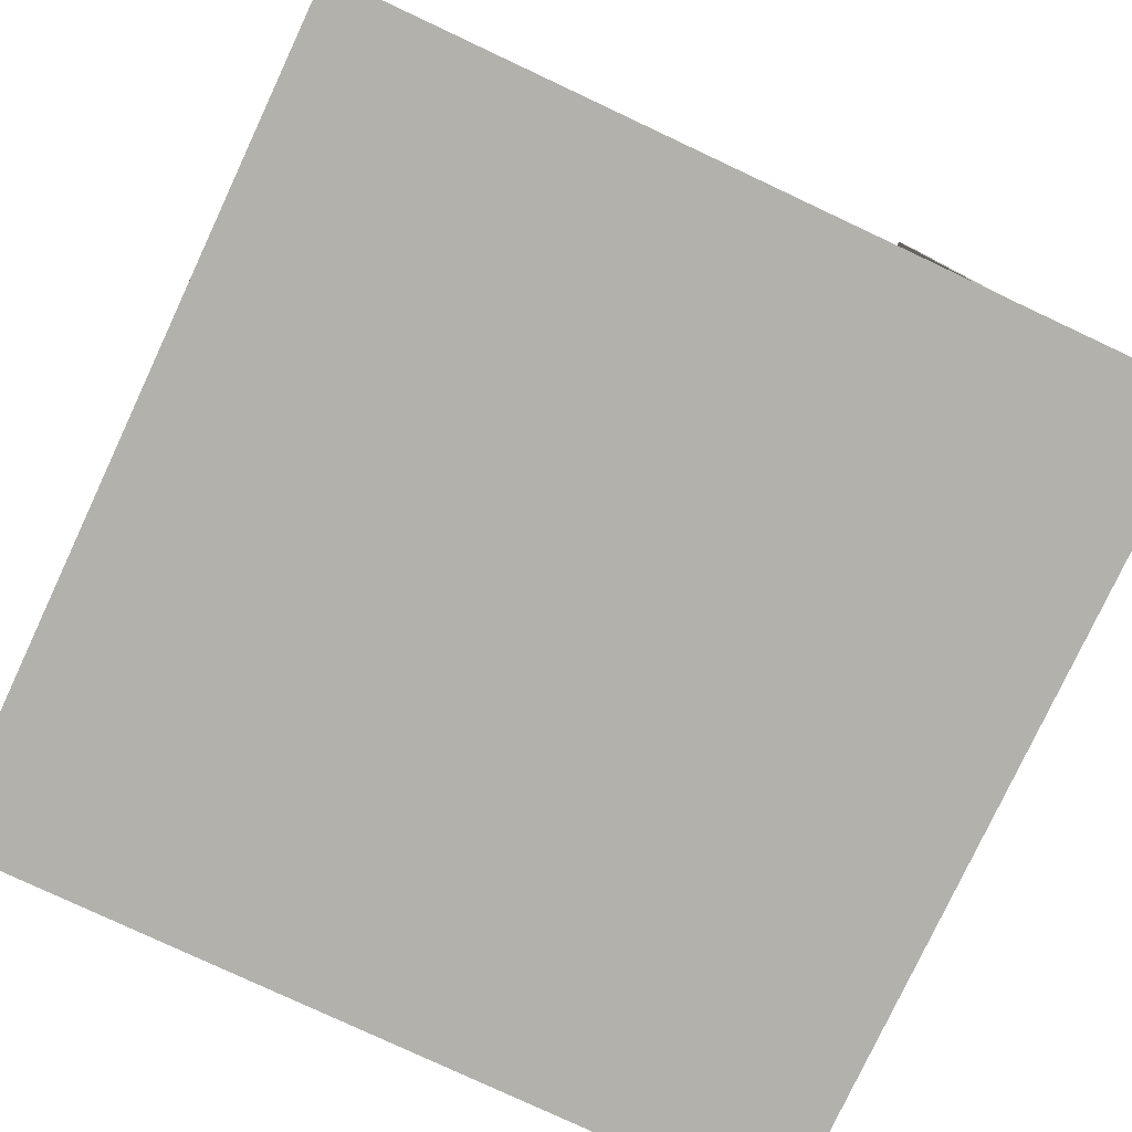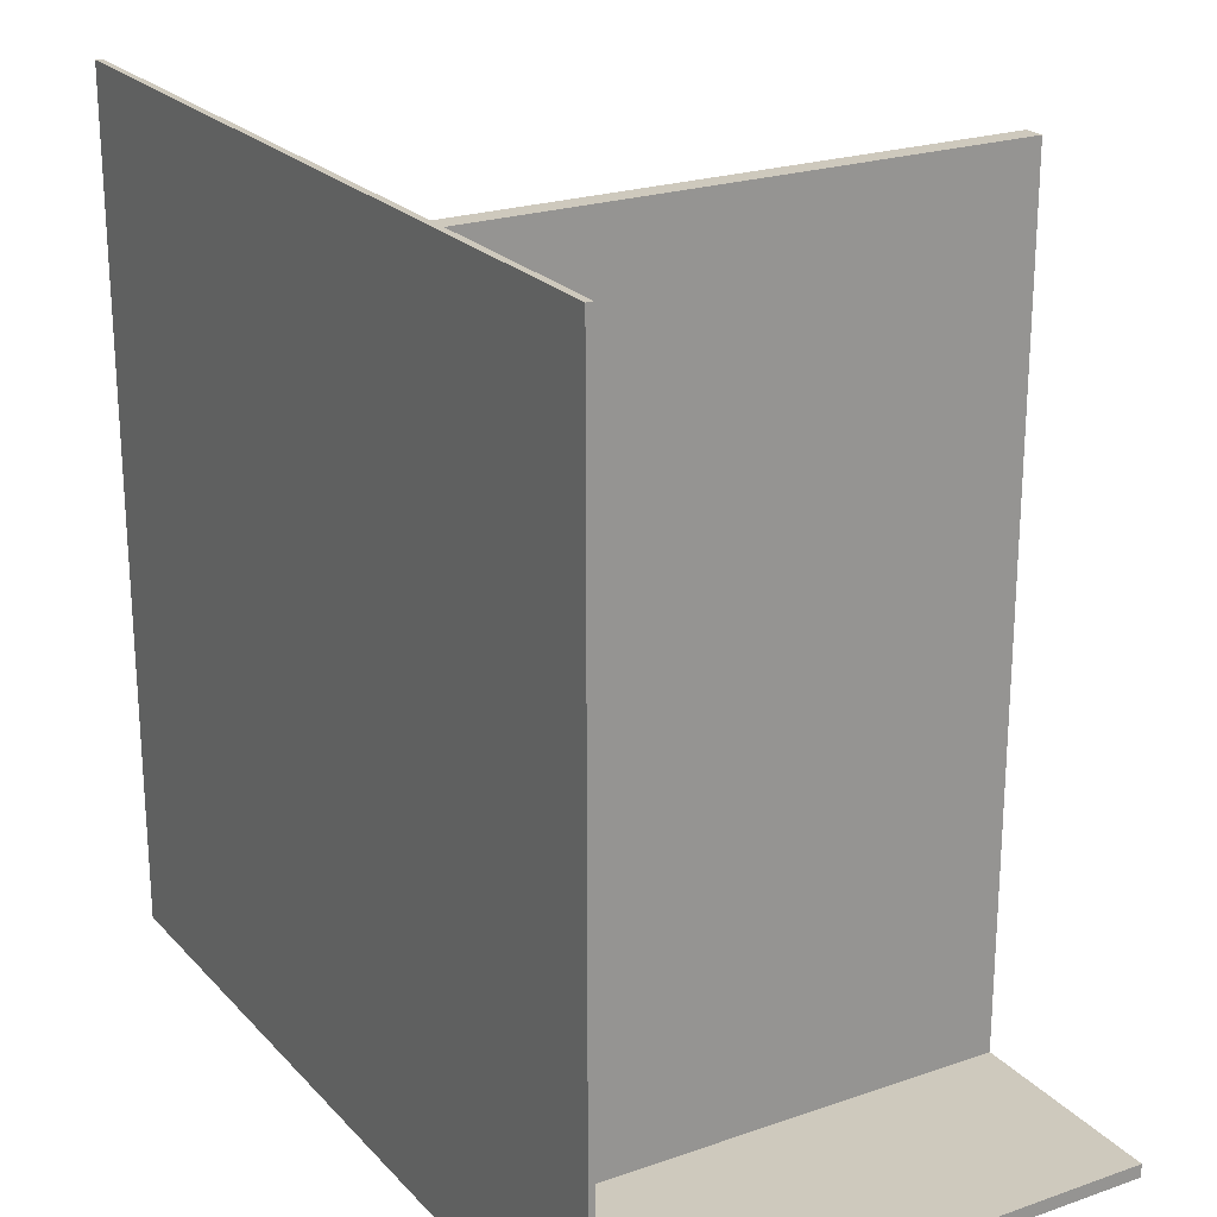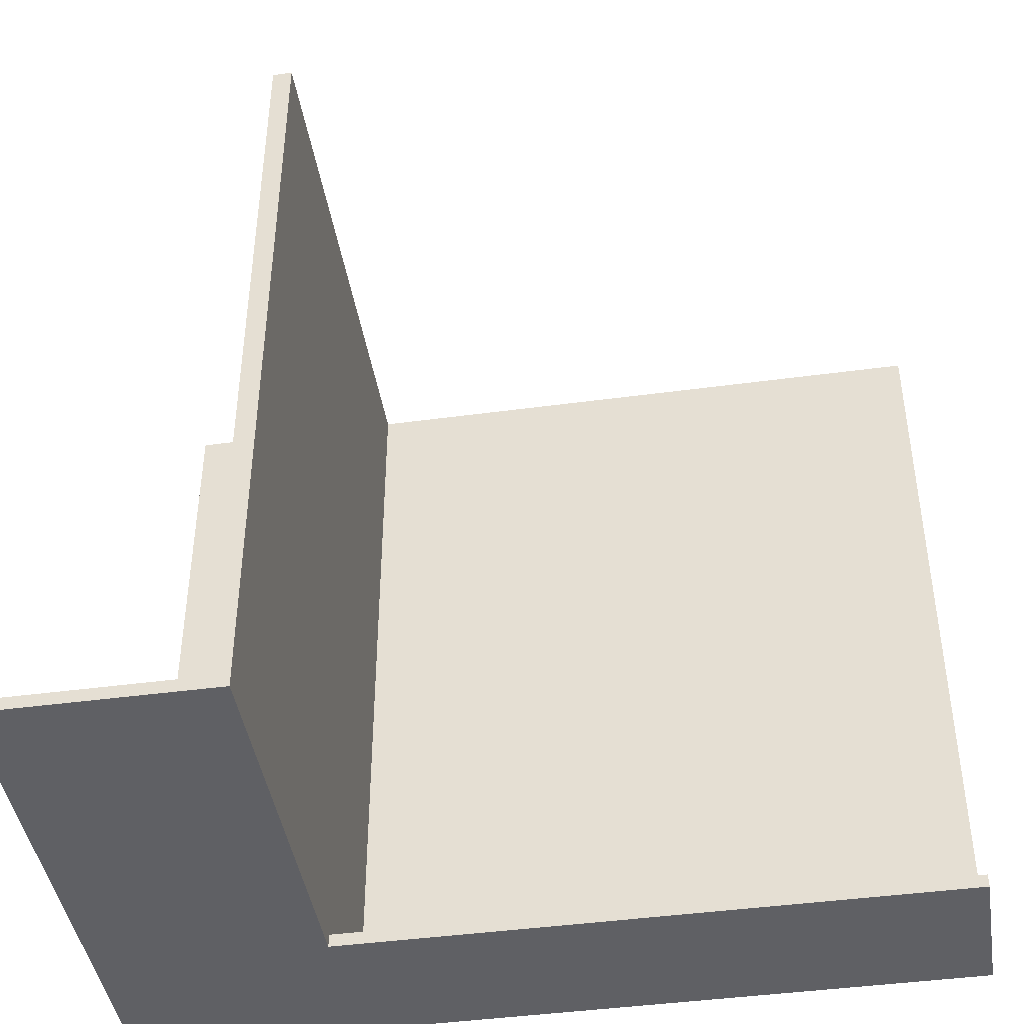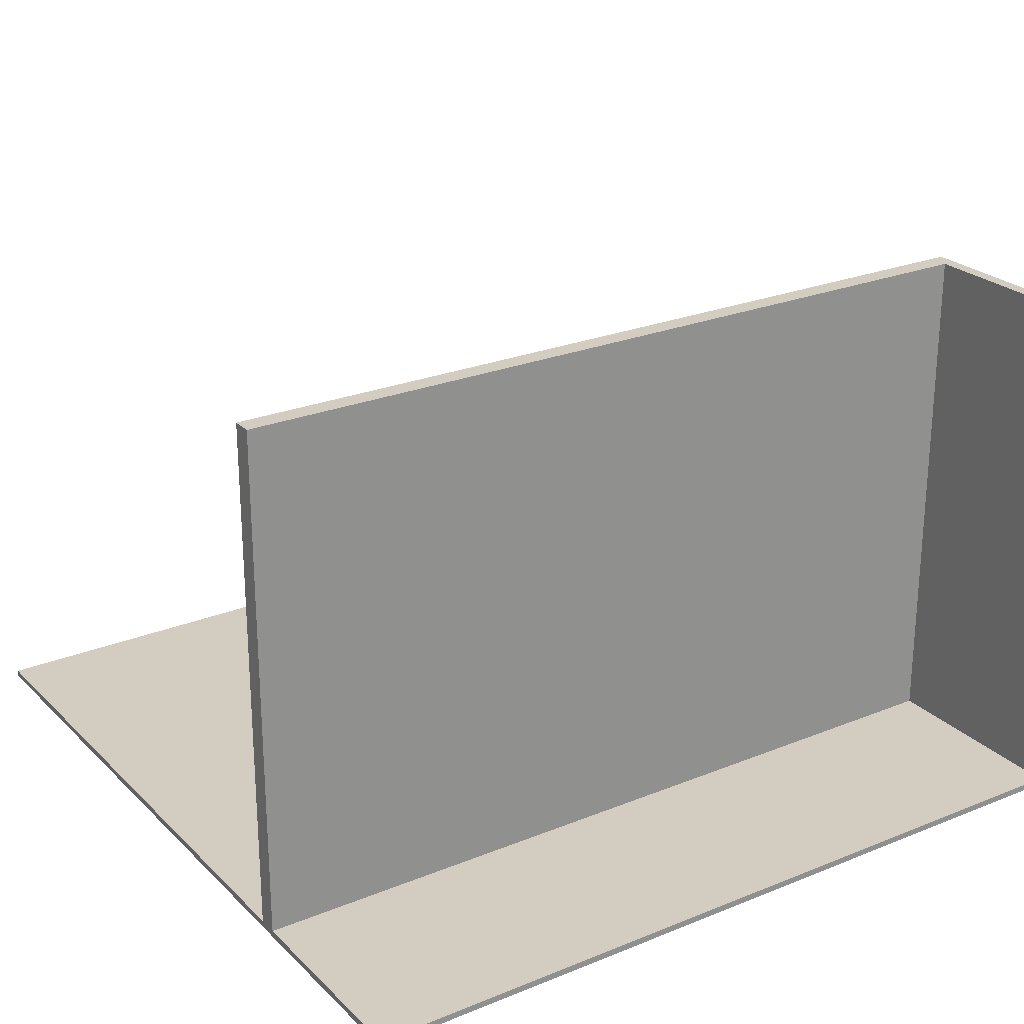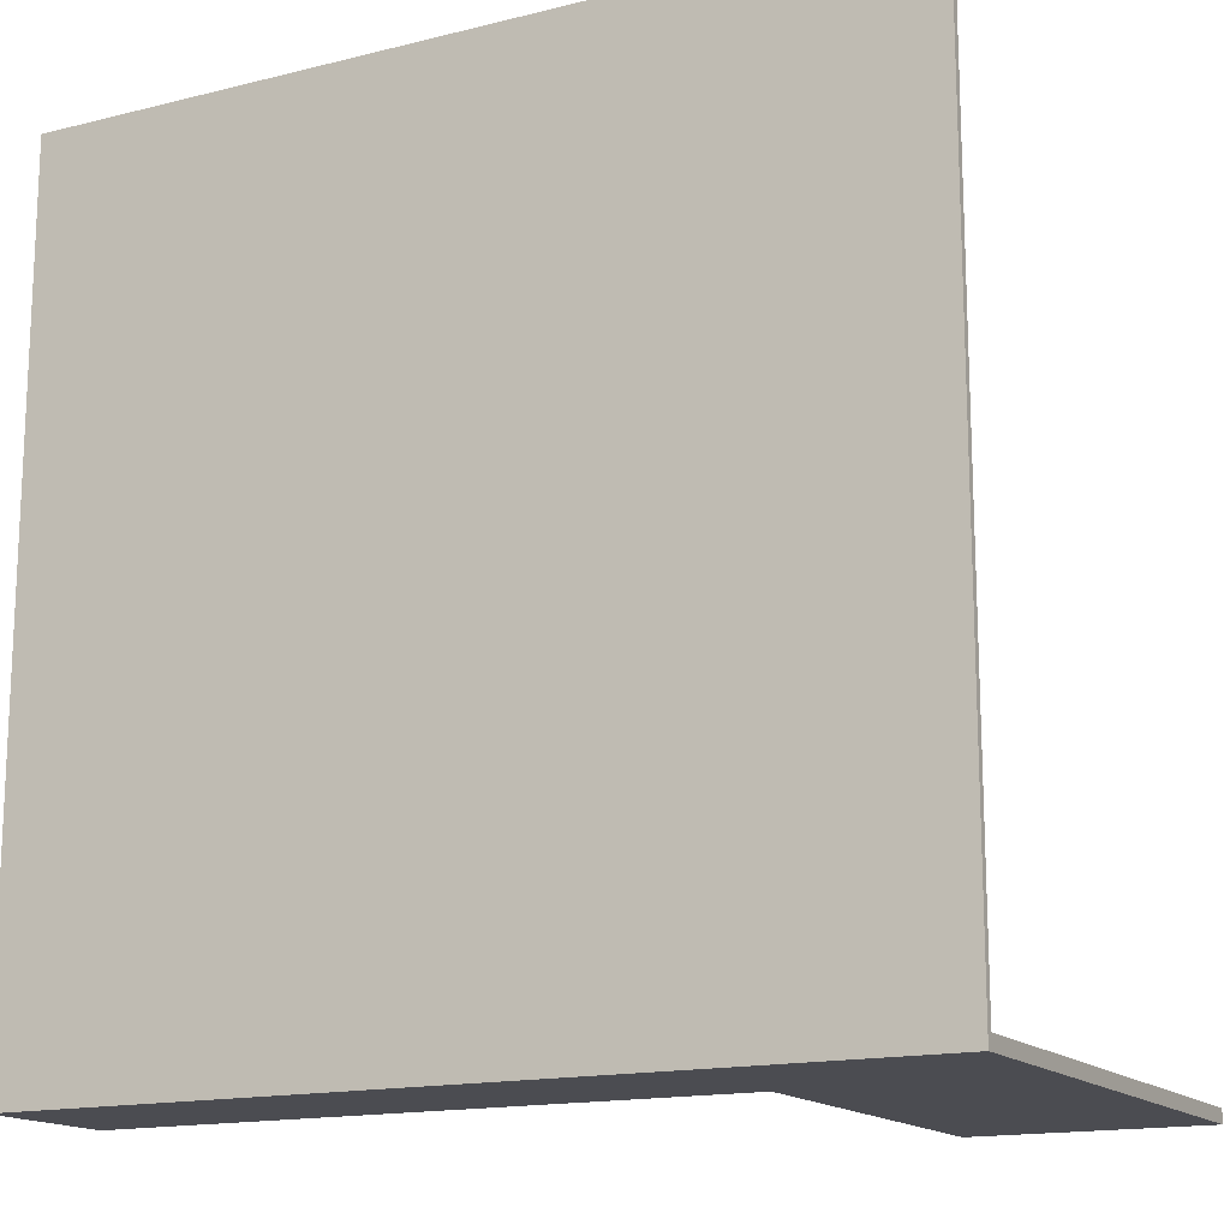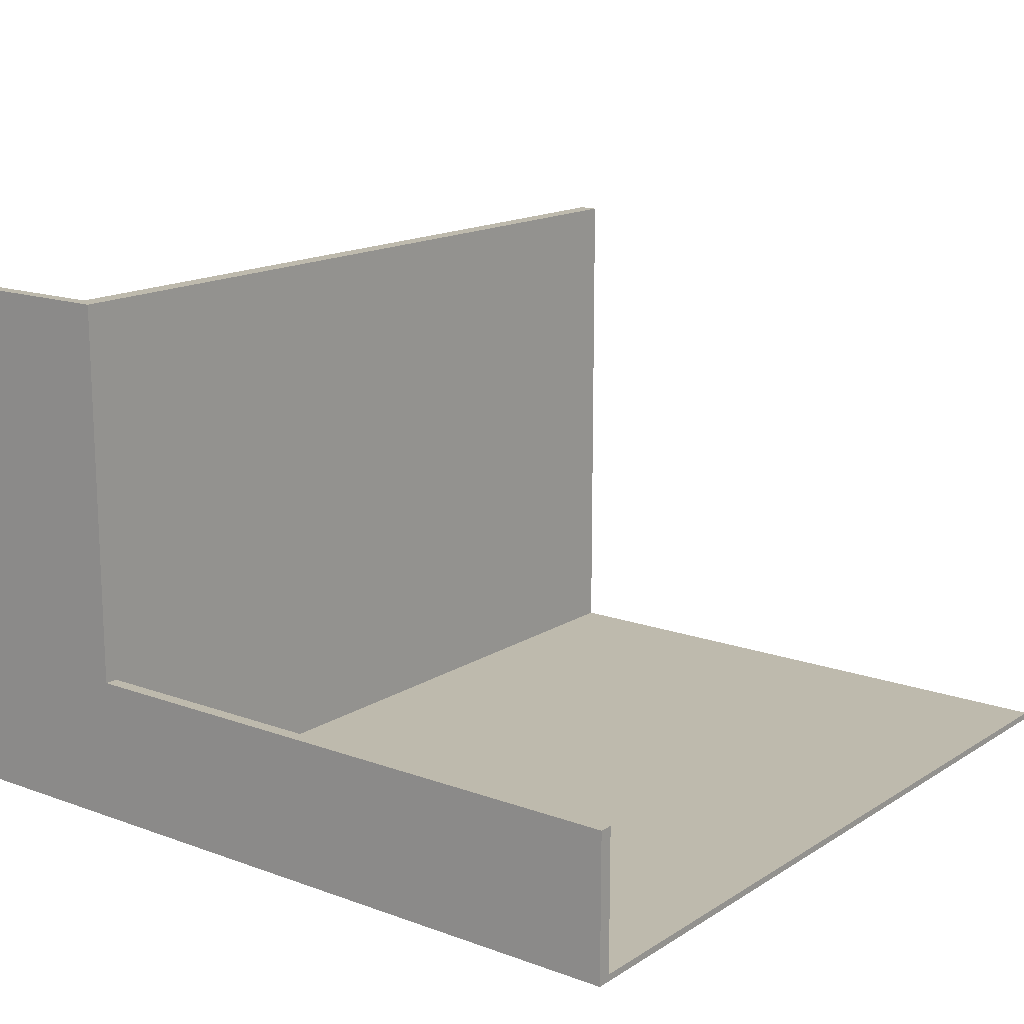
<metadata>
{"format":"obj","ext":"obj","renderer":"f3d","projection":"perspective","resolution":1024,"background":"white","views":[{"elev":-78.9,"azim":-25.1,"up":"+Y"},{"elev":22.7,"azim":59.3,"up":"+Z"},{"elev":-43.6,"azim":-170.9,"up":"+Z"},{"elev":24.6,"azim":56.5,"up":"+Y"},{"elev":-15.5,"azim":27.7,"up":"+Z"},{"elev":15.4,"azim":-142.4,"up":"+Y"}]}
</metadata>
<code>
g 4x2 second-0
v -63 0 63
v -63 0 -62
v -63 0 -63
v -63 1 63
v -63 1 -61
v -63 1 -62
v -63 1 -63
v -63 22 -61
v -63 22 -63
v 29 1 63
v 29 1 -61
v 29 22 -61
v 29 22 -63
v 29 80 63
v 29 80 -63
v 32 1 63
v 32 1 -61
v 32 80 63
v 32 80 -61
v 63 0 63
v 63 0 -62
v 63 0 -63
v 63 1 63
v 63 1 -61
v 63 80 -61
v 63 80 -62
v 63 80 -63
v -63 0 63
v -63 1 63
v 29 1 63
v 29 80 63
v 30 1 63
v 30 80 63
v 32 1 63
v 32 80 63
v 63 0 63
v 63 1 63
v -63 1 -61
v -63 22 -61
v 29 1 -61
v 29 22 -61
v 32 1 -61
v 32 80 -61
v 63 1 -61
v 63 80 -61
v -63 0 -63
v -63 1 -63
v -63 22 -63
v 29 22 -63
v 29 80 -63
v 30 1 -63
v 30 22 -63
v 63 0 -63
v 63 80 -63
v -63 0 63
v 63 0 63
v -63 0 -62
v 63 0 -62
v -63 0 -63
v 63 0 -63
v -63 1 63
v 29 1 63
v 32 1 63
v 63 1 63
v -63 1 -61
v 29 1 -61
v 32 1 -61
v 63 1 -61
v -63 22 -61
v 29 22 -61
v -63 22 -63
v 29 22 -63
v 29 80 63
v 30 80 63
v 32 80 63
v 32 80 -61
v 63 80 -61
v 30 80 -62
v 63 80 -62
v 29 80 -63
v 63 80 -63
f 4 2 1
f 5 2 4
f 6 3 2
f 6 2 5
f 7 3 6
f 8 6 5
f 8 7 6
f 9 7 8
f 12 11 10
f 14 12 10
f 14 13 12
f 15 13 14
f 16 17 18
f 18 17 19
f 20 21 23
f 23 21 24
f 24 21 25
f 21 22 26
f 25 21 26
f 26 22 27
f 30 29 28
f 32 30 28
f 32 31 30
f 33 31 32
f 34 32 28
f 34 33 32
f 35 33 34
f 36 34 28
f 37 34 36
f 40 39 38
f 41 39 40
f 44 43 42
f 45 43 44
f 47 48 49
f 46 47 51
f 47 49 51
f 49 50 52
f 51 49 52
f 46 51 53
f 51 52 53
f 52 50 54
f 53 52 54
f 57 56 55
f 58 56 57
f 59 58 57
f 60 58 59
f 61 62 65
f 65 62 66
f 63 64 67
f 67 64 68
f 69 70 71
f 71 70 72
f 74 75 76
f 73 74 78
f 76 77 78
f 74 76 78
f 78 77 79
f 73 78 80
f 78 79 80
f 80 79 81

</code>
